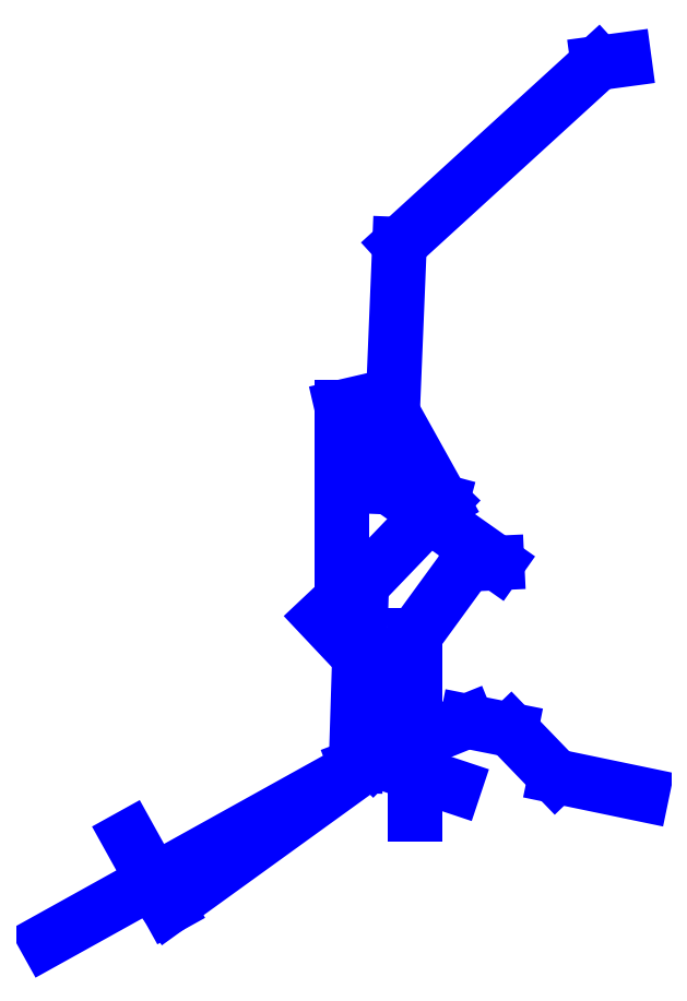
<metadata>
{"format":"dxf","ext":"dxf","renderer":"ezdxf+matplotlib","layout":"modelspace","background":"white","min_lineweight":24,"dpi":150}
</metadata>
<code>
0
SECTION
2
ENTITIES
0
LINE
8
CentreLine
10
 15.74
20
 24.71
30
 -2.22
11
 14.26
21
 24.51
31
 -4.62
0
LINE
8
CentreLine
10
 14.26
20
 24.51
30
 -4.62
11
  3.14
21
 14.35
31
  1.22
0
LINE
8
CentreLine
10
  3.14
20
 14.35
30
  1.22
11
  2.58
21
  0.72
31
  6.41
0
LINE
8
CentreLine
10
  2.58
20
  0.72
30
  6.41
11
  8.61
21
 -3.53
31
  5.92
0
LINE
8
CentreLine
10
  8.61
20
 -3.53
30
  5.92
11
  6.9
21
 -3.61
31
  7.5
0
LINE
8
CentreLine
10
  6.9
20
 -3.61
30
  7.5
11
  4.01
21
 -7.58
31
 11.03
0
LINE
8
CentreLine
10
  4.01
20
 -7.58
30
 11.03
11
  4.01
21
-17.6
31
 11.03
0
LINE
8
CentreLine
10
  2.58
20
  0.72
30
  6.41
11
  5.52
21
 -0.07
31
  3.05
0
LINE
8
CentreLine
10
  5.52
20
 -0.07
30
  3.05
11
  2.27
21
  5.77
31
  7.65
0
LINE
8
CentreLine
10
  2.27
20
  5.77
30
  7.65
11
 -0.1
21
  5.22
31
 10.17
0
LINE
8
CentreLine
10
 -0.1
20
  5.22
30
 10.17
11
 -0.1
21
 -4.78
31
 10.17
0
LINE
8
CentreLine
10
  5.52
20
 -0.07
30
  3.05
11
  1.02
21
 -4.76
31
  4.84
0
LINE
8
CentreLine
10
  1.02
20
 -4.76
30
  4.84
11
  0.7
21
-14.9
31
 -5.65
0
LINE
8
CentreLine
10
  0.7
20
-14.9
30
 -5.65
11
  1.64
21
-14.54
31
 -5.35
0
LINE
8
CentreLine
10
  1.64
20
-14.54
30
 -5.35
11
-16.67
21
-24.71
31
  8.32
0
LINE
8
CentreLine
10
  1.64
20
-14.54
30
 -5.35
11
 -9.84
21
-22.84
31
  2.32
0
LINE
8
CentreLine
10
 -9.84
20
-22.84
30
  2.32
11
-12.02
21
-18.91
31
 -5.43
0
LINE
8
CentreLine
10
  1.64
20
-14.54
30
 -5.35
11
  6.22
21
-16.07
31
  1.03
0
LINE
8
CentreLine
10
  1.64
20
-14.54
30
 -5.35
11
  6.92
21
-12.41
31
 -5.5
0
LINE
8
CentreLine
10
  6.92
20
-12.41
30
 -5.5
11
  9.38
21
-12.9
31
 -7.4
0
LINE
8
CentreLine
10
  9.38
20
-12.9
30
 -7.4
11
 11.88
21
-15.49
31
 -7.48
0
LINE
8
CentreLine
10
 11.88
20
-15.49
30
 -7.48
11
 16.73
21
-16.5
31
 -3.37
0
LINE
8
CentreLine
10
  1.64
20
-14.54
30
 -5.35
11
  4.02
21
-12.1
31
 -6.65
0
LINE
8
CentreLine
10
  4.02
20
-12.1
30
 -6.65
11
 -1.19
21
 -6.57
31
-11.06
000
ENDSEC
000
EOF
0
ENDSEC
0
EOF

</code>
